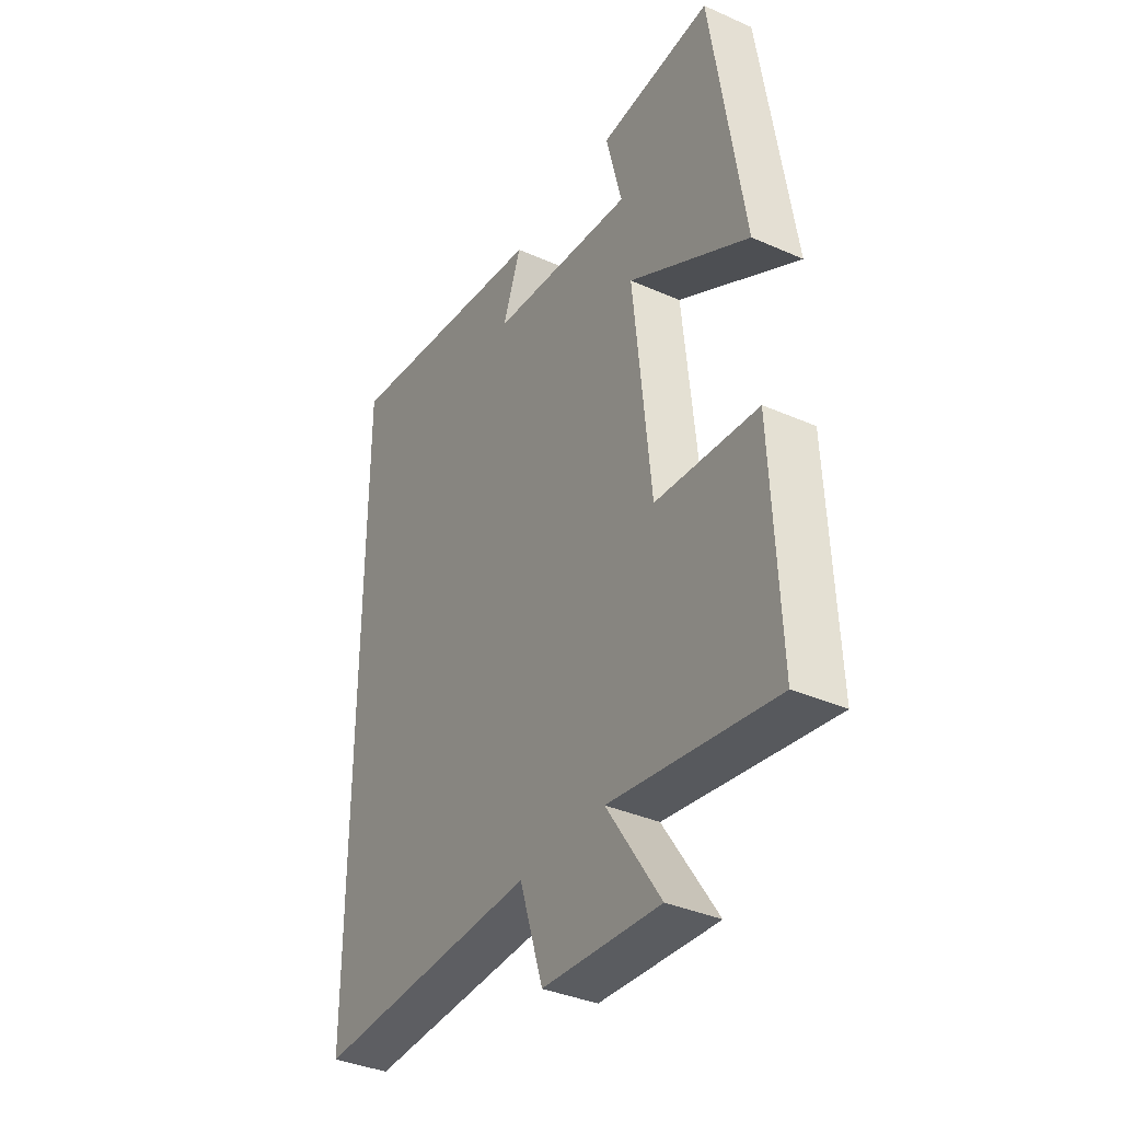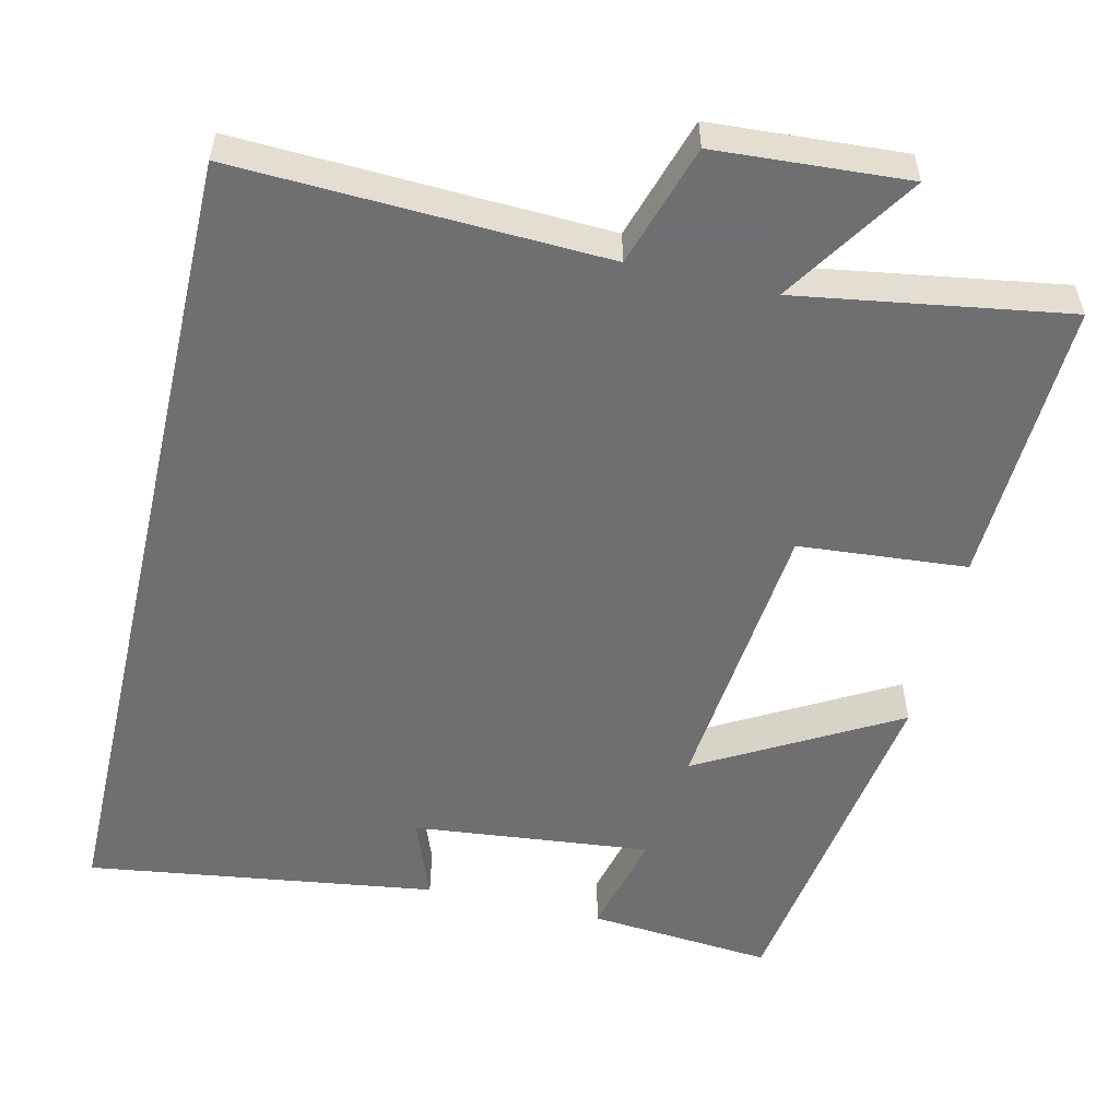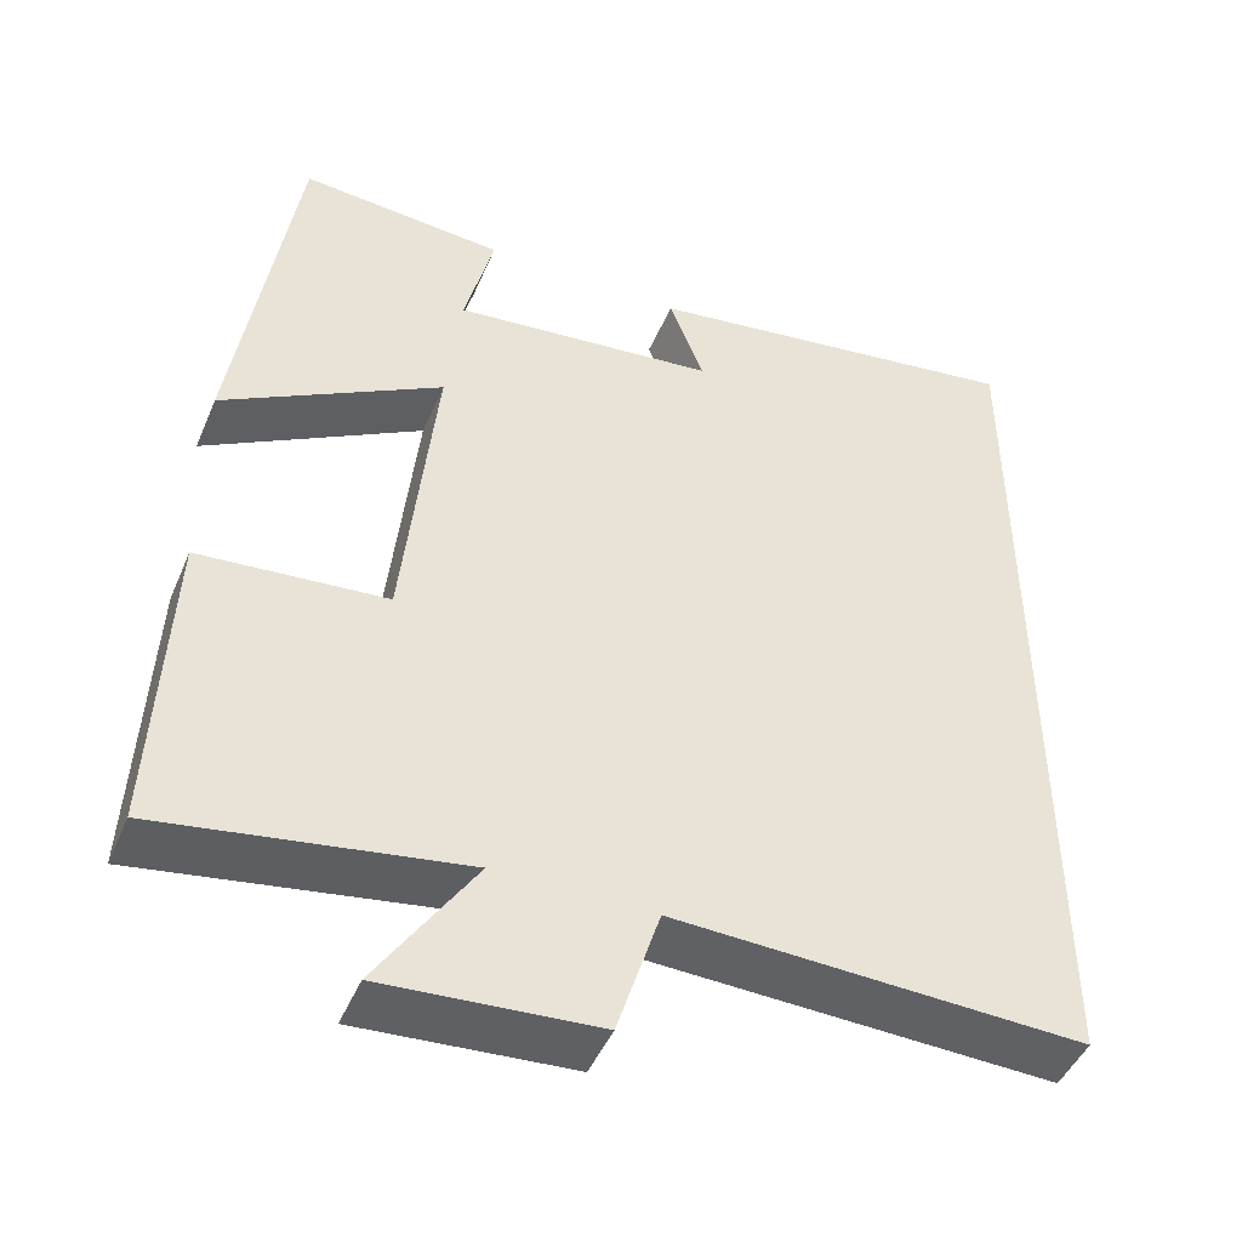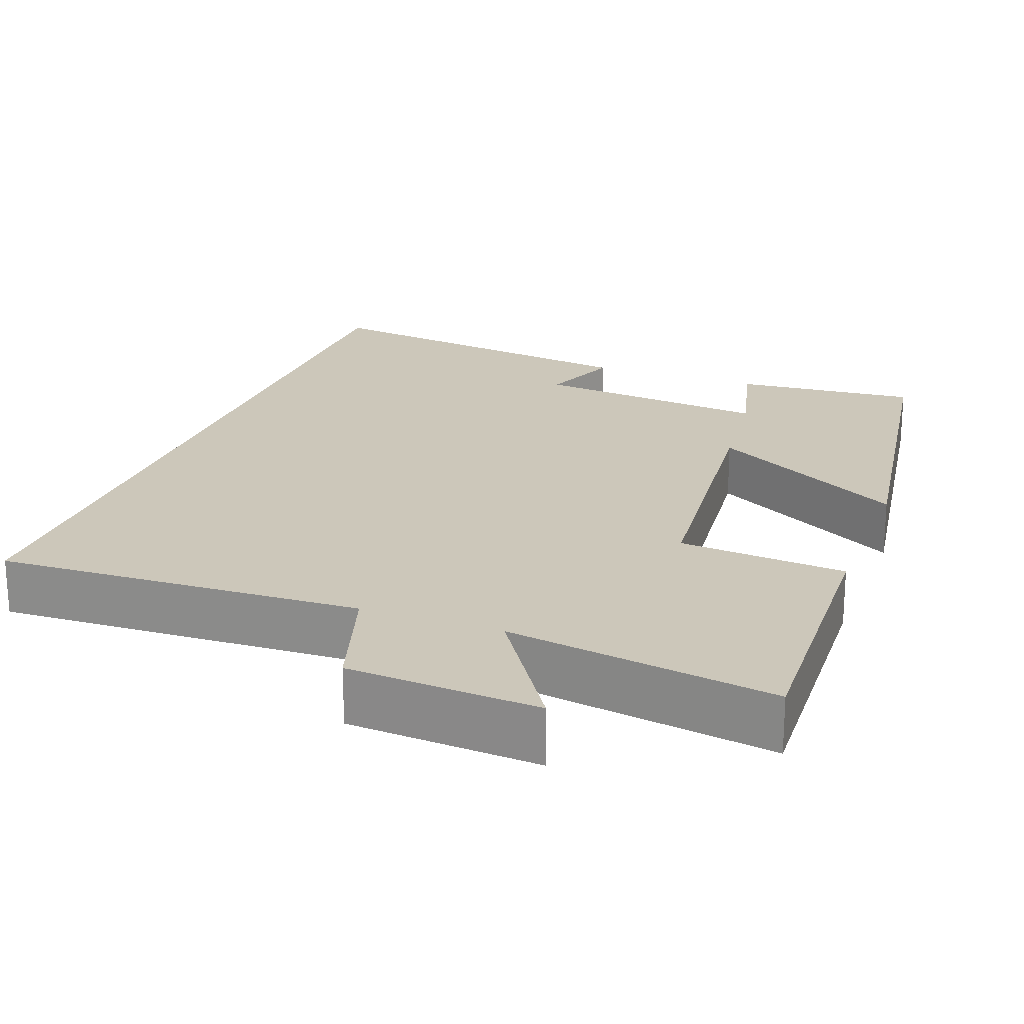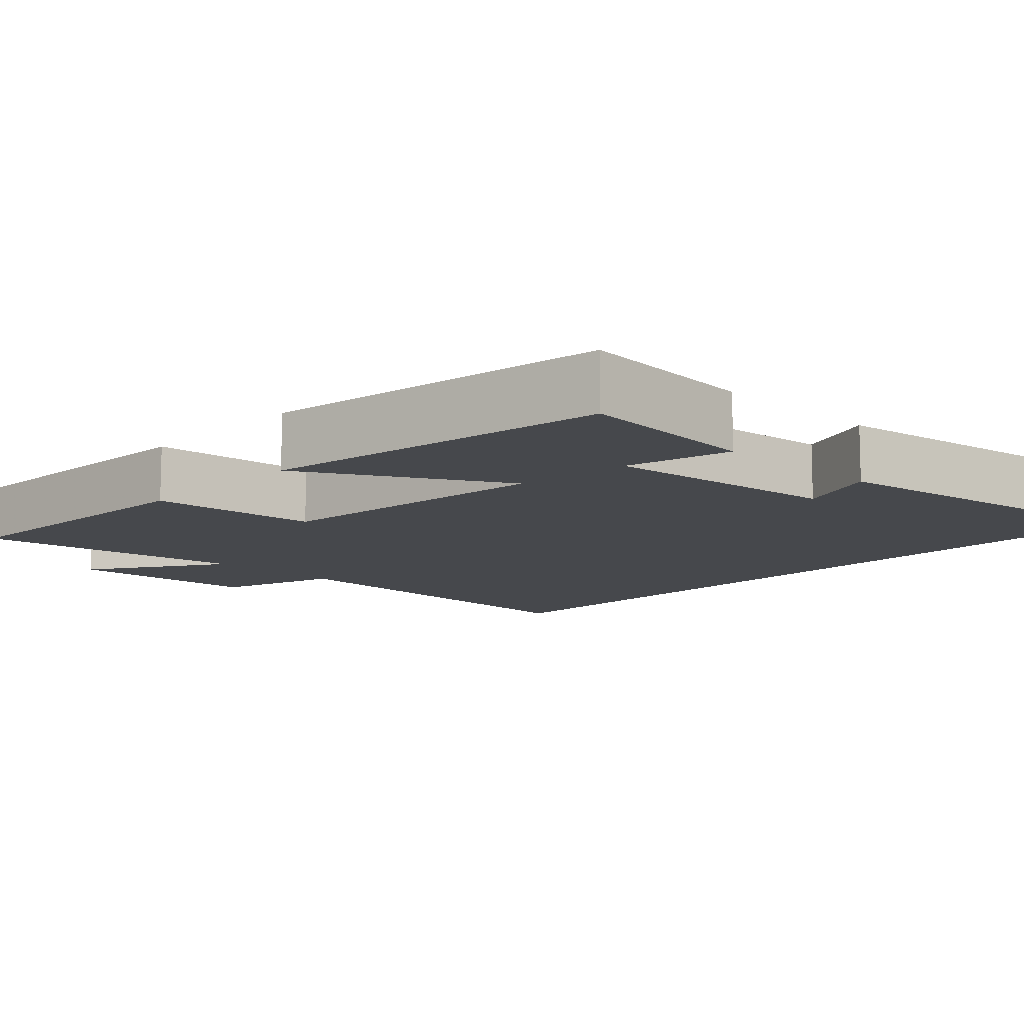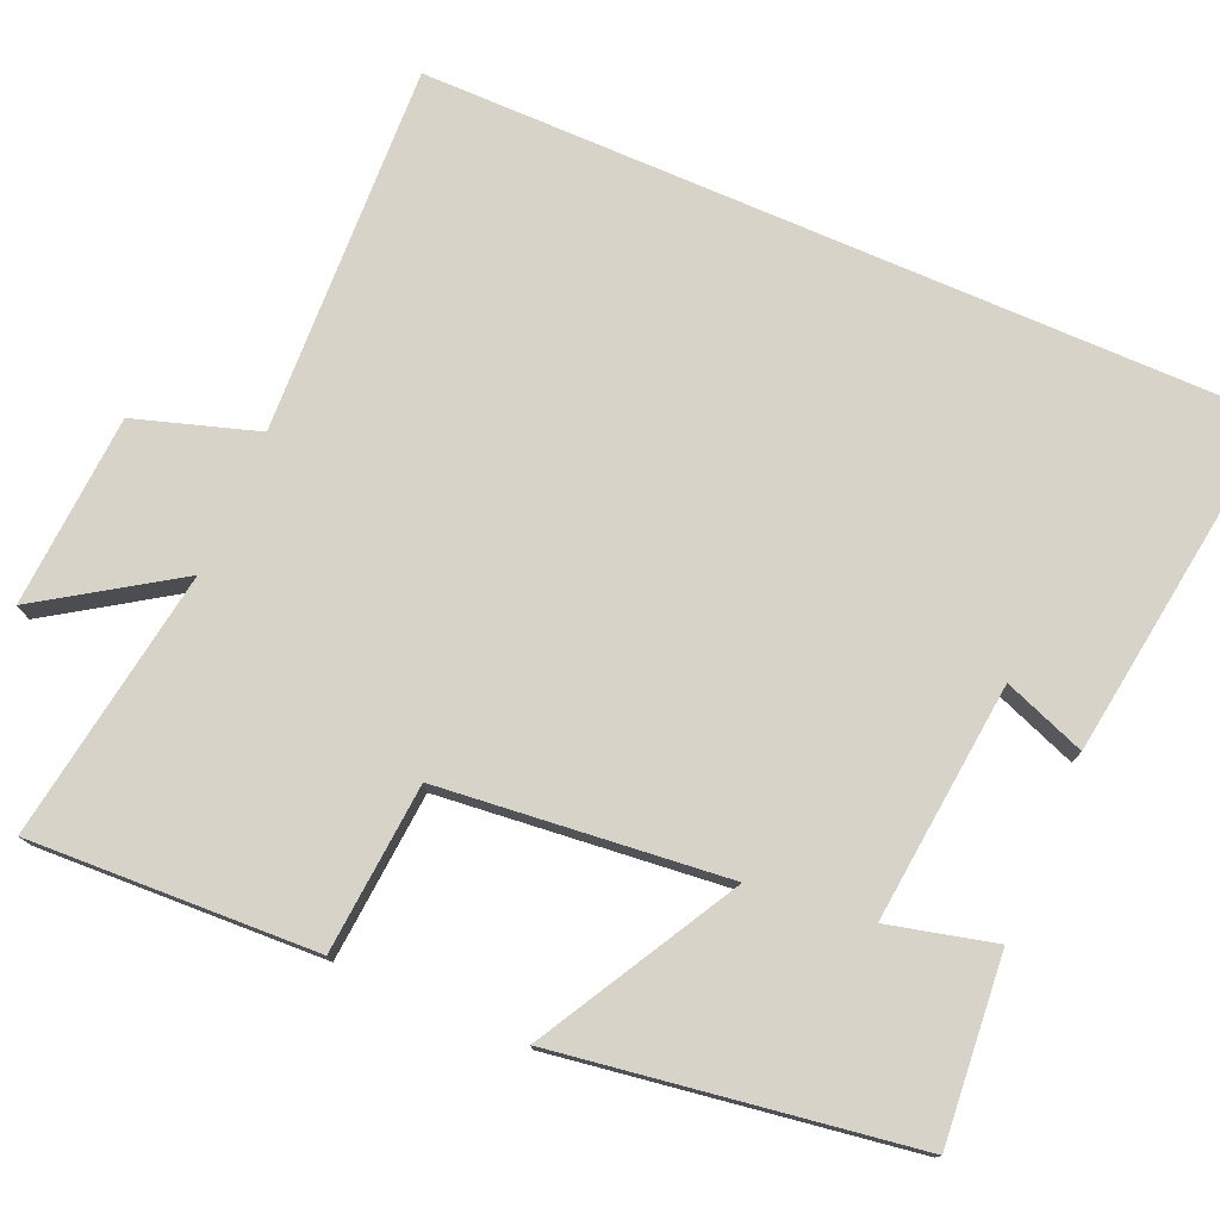
<metadata>
{"format":"obj","ext":"obj","renderer":"f3d","projection":"perspective","resolution":1024,"background":"white","views":[{"elev":-36.9,"azim":-119.7,"up":"+Z"},{"elev":-54.7,"azim":166.9,"up":"+Y"},{"elev":-46.4,"azim":-22.3,"up":"+Z"},{"elev":21.4,"azim":-159.5,"up":"+Y"},{"elev":-11.3,"azim":-43.8,"up":"+Y"},{"elev":76.6,"azim":-66.6,"up":"+Y"}]}
</metadata>
<code>
v -0.431 0.07 0.521
v -0.191 0.07 0.5
v -0.225 0.07 0.362
v 0.085 0.07 0.394
v 0.045 0.07 0.5
v 0.5 0.07 0.564
v 0.5 0.07 -0.52
v 0.021 0.07 -0.5
v -0.029 0.07 -0.658
v -0.279 0.07 -0.674
v -0.165 0.07 -0.5
v -0.516 0.07 -0.555
v -0.5 0.07 -0.183
v -0.281 0.07 -0.165
v -0.243 0.07 0.207
v -0.5 0.07 0.063
v -0.431 0 0.521
v -0.191 0 0.5
v -0.225 0 0.362
v 0.085 0 0.394
v 0.045 0 0.5
v 0.5 0 0.564
v 0.5 0 -0.52
v 0.021 0 -0.5
v -0.029 0 -0.658
v -0.279 0 -0.674
v -0.165 0 -0.5
v -0.516 0 -0.555
v -0.5 0 -0.183
v -0.281 0 -0.165
v -0.243 0 0.207
v -0.5 0 0.063
f 15 16 1
f 11 12 13 14
f 11 14 15
f 8 9 10 11
f 8 11 15
f 7 8 15
f 4 5 6 7
f 3 4 7 15
f 1 2 3
f 1 3 15
f 17 32 31
f 30 29 28 27
f 31 30 27
f 27 26 25 24
f 31 27 24
f 31 24 23
f 23 22 21 20
f 31 23 20 19
f 19 18 17
f 31 19 17
f 1 17 18 2
f 2 18 19 3
f 3 19 20 4
f 4 20 21 5
f 5 21 22 6
f 6 22 23 7
f 7 23 24 8
f 8 24 25 9
f 9 25 26 10
f 10 26 27 11
f 11 27 28 12
f 12 28 29 13
f 13 29 30 14
f 14 30 31 15
f 15 31 32 16
f 16 32 17 1

</code>
